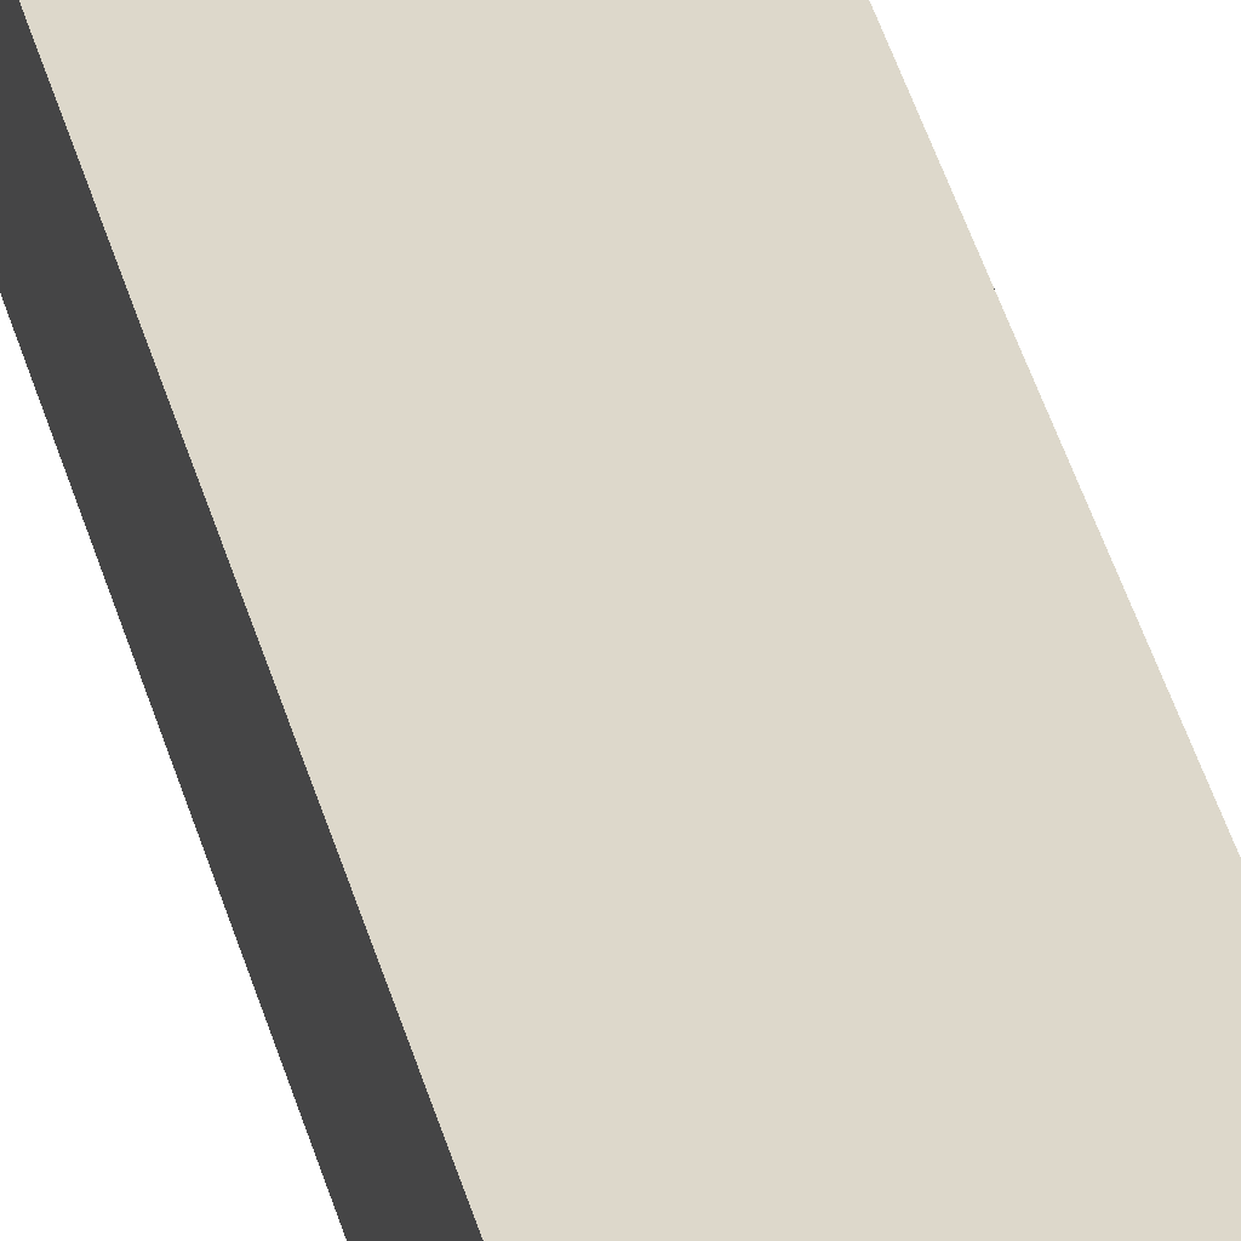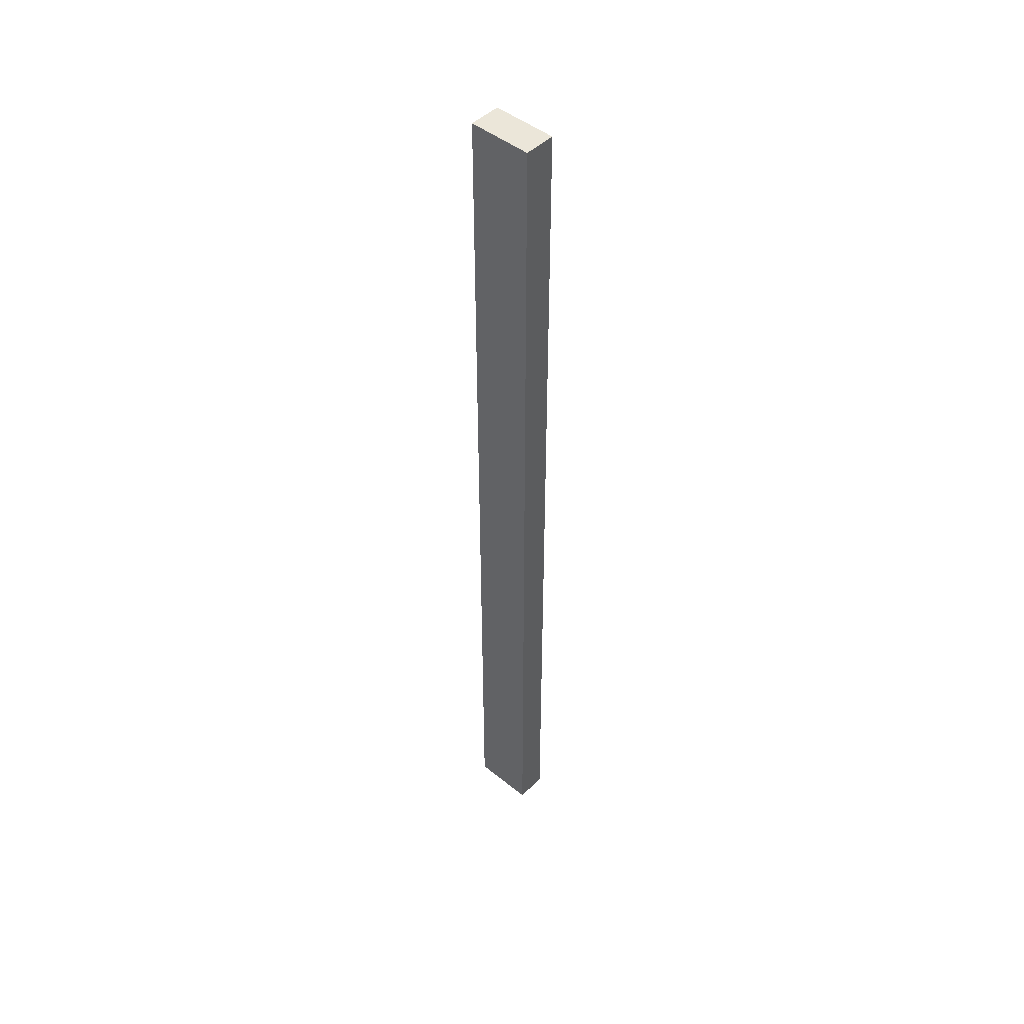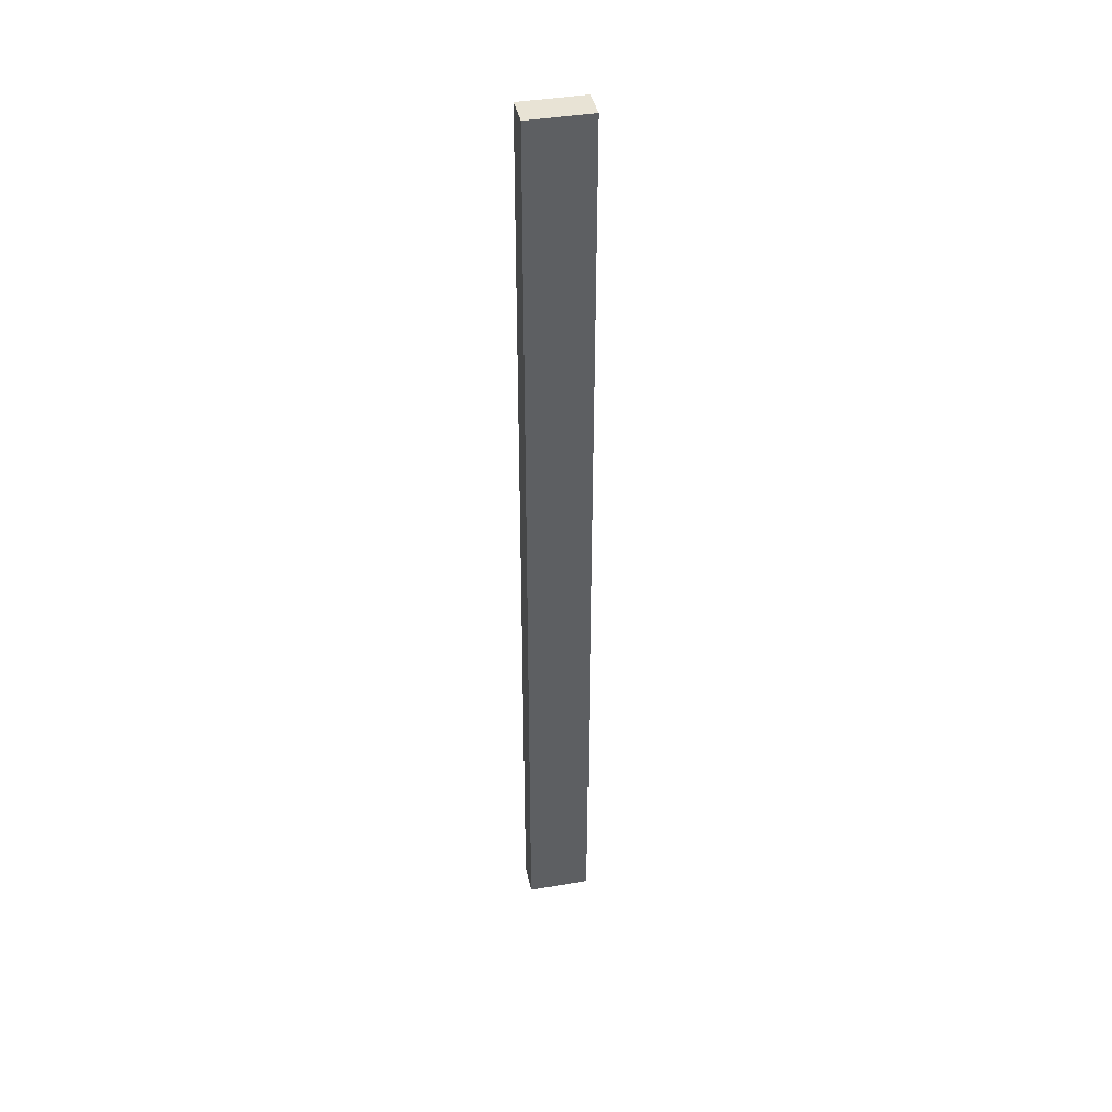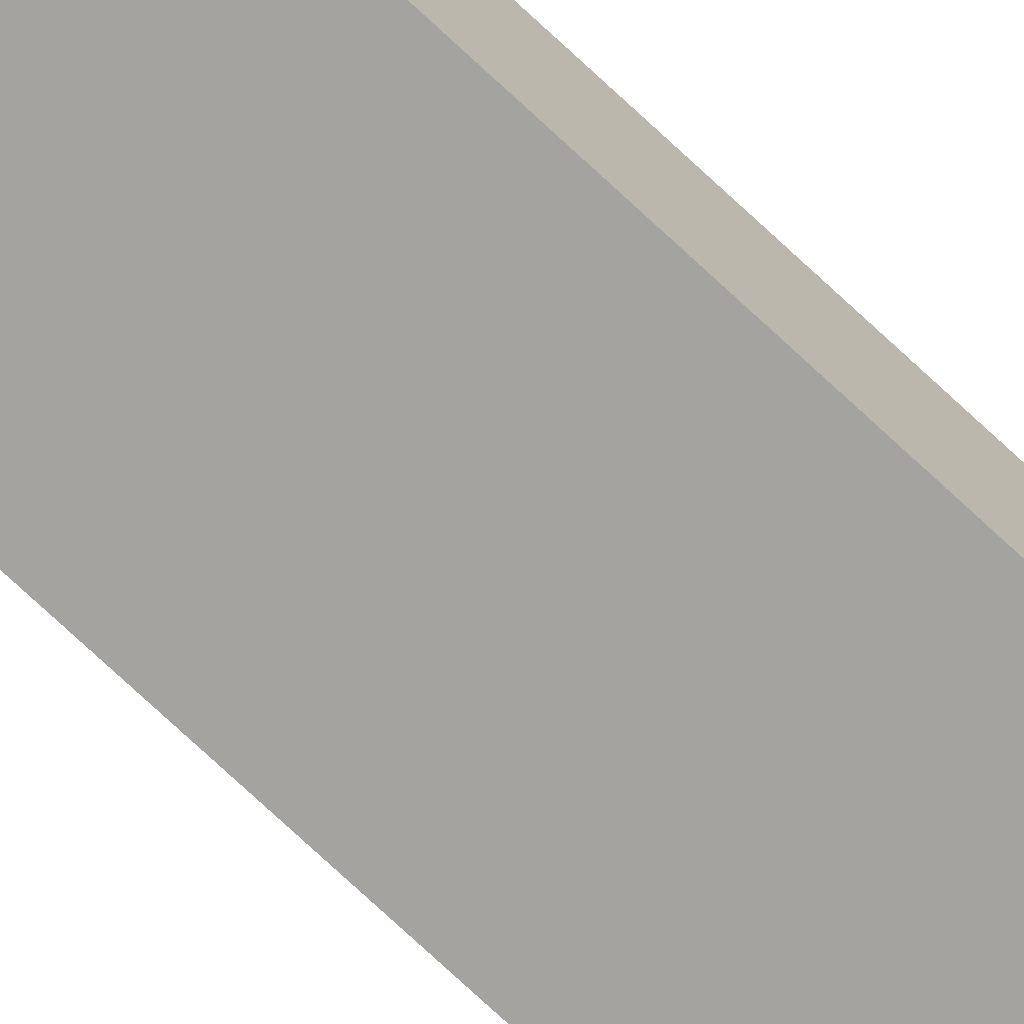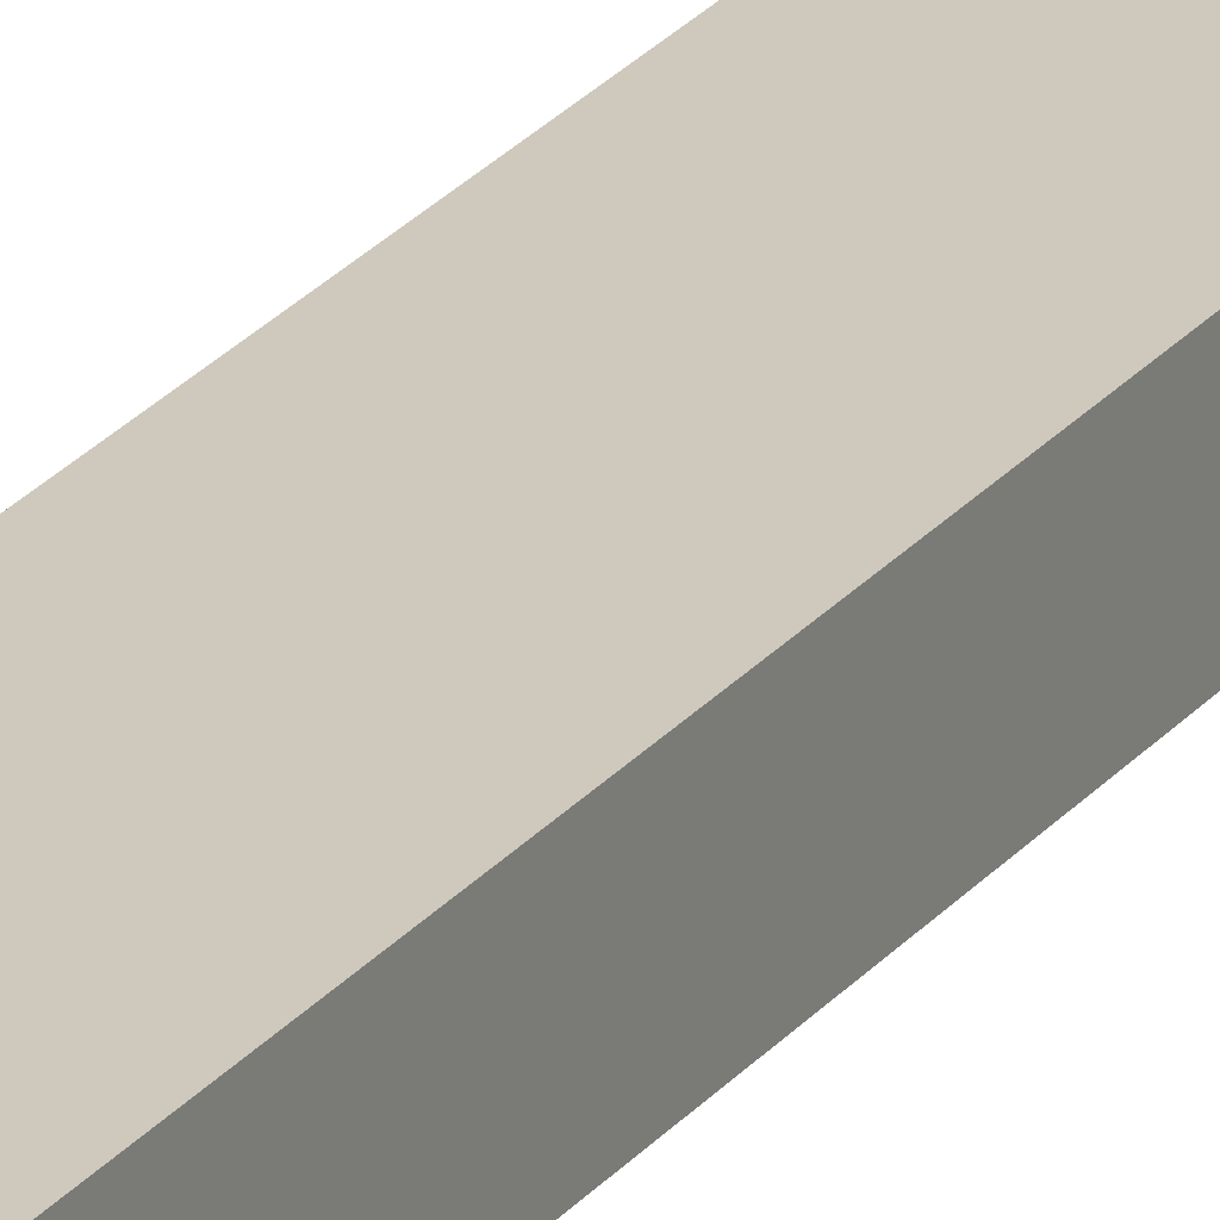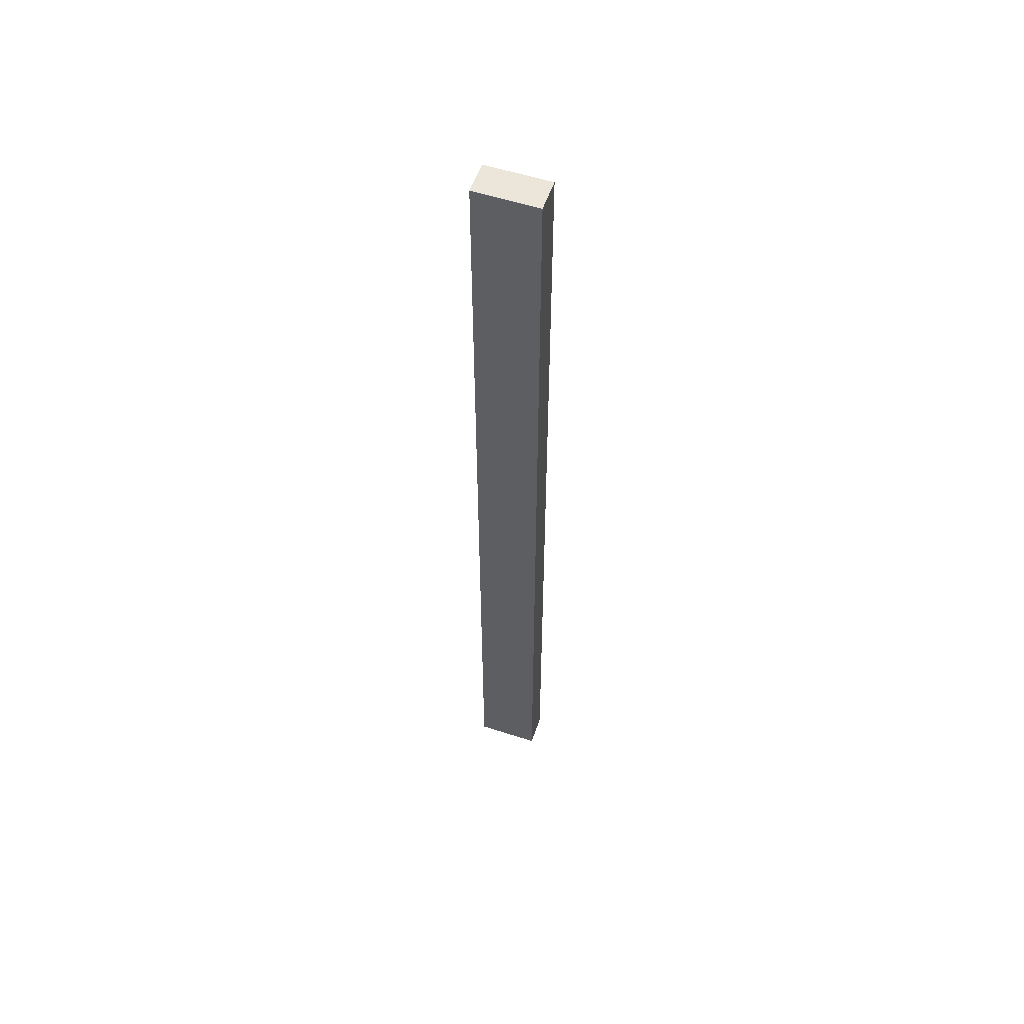
<metadata>
{"format":"obj","ext":"obj","renderer":"f3d","projection":"perspective","resolution":1024,"background":"white","views":[{"elev":31.3,"azim":168.3,"up":"+Z"},{"elev":47.0,"azim":42.4,"up":"+Y"},{"elev":41.0,"azim":168.3,"up":"+Y"},{"elev":-72.9,"azim":-133.3,"up":"+Z"},{"elev":22.4,"azim":-153.2,"up":"+Z"},{"elev":55.7,"azim":18.8,"up":"+Y"}]}
</metadata>
<code>
v  -0.5 2.5 1.75
v  -0.5 2.5 1.25
v  0.5 2.5 1.25
v  0.5 2.5 1.75
v  -0.5 17.5 1.75
v  0.5 17.5 1.75
v  0.5 17.5 1.25
v  -0.5 17.5 1.25
v  0.5 6.25 1.75
v  -0.5 6.25 1.75
v  0.5 10 1.75
v  -0.5 10 1.75
v  0.5 13.75 1.75
v  -0.5 13.75 1.75
v  0.5 6.25 1.25
v  0.5 10 1.25
v  0.5 13.75 1.25
v  -0.5 6.25 1.25
v  -0.5 10 1.25
v  -0.5 13.75 1.25
g Hand
f 1 2 3
f 3 4 1
f 5 6 7
f 7 8 5
f 1 4 9
f 9 10 1
f 10 9 11
f 11 12 10
f 12 11 13
f 13 14 12
f 14 13 6
f 6 5 14
f 4 3 15
f 15 9 4
f 9 15 16
f 16 11 9
f 11 16 17
f 17 13 11
f 13 17 7
f 7 6 13
f 3 2 18
f 18 15 3
f 15 18 19
f 19 16 15
f 16 19 20
f 20 17 16
f 17 20 8
f 8 7 17
f 2 1 10
f 10 18 2
f 18 10 12
f 12 19 18
f 19 12 14
f 14 20 19
f 20 14 5
f 5 8 20

</code>
